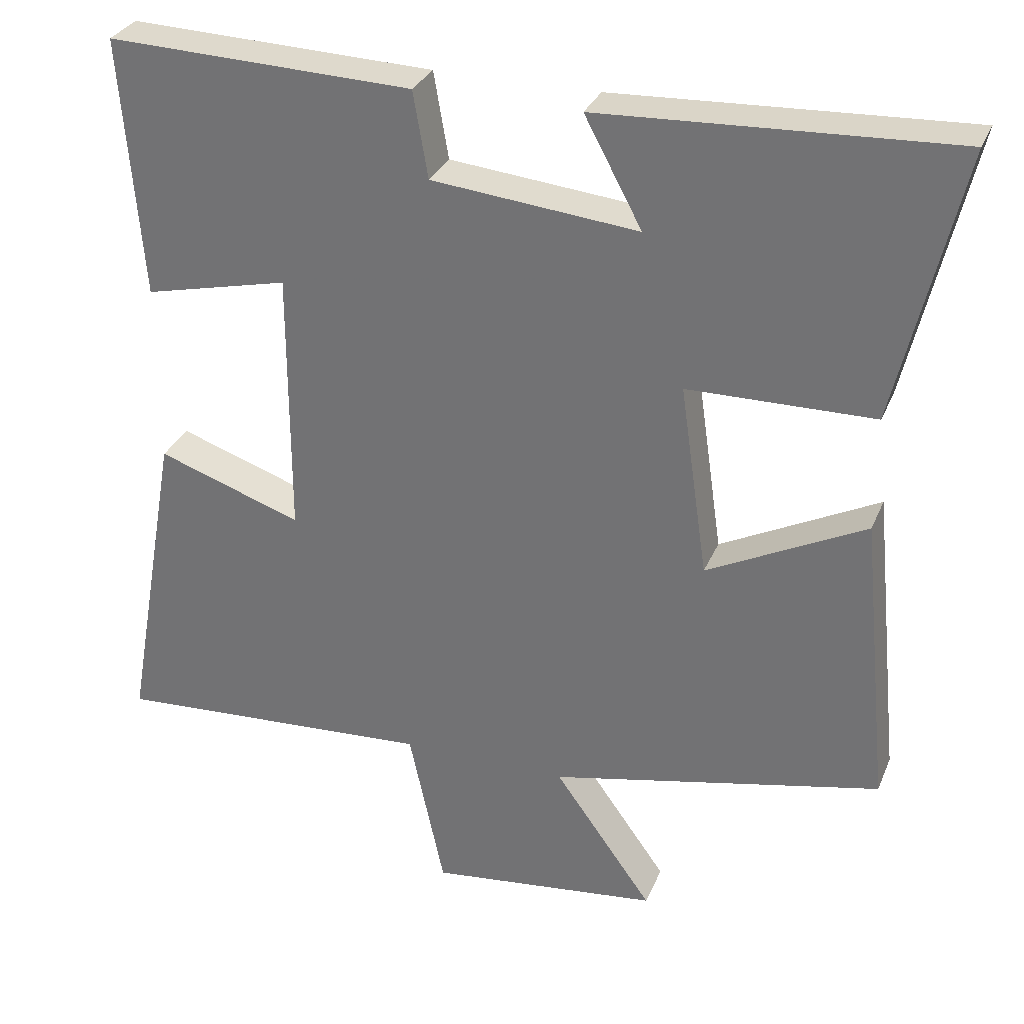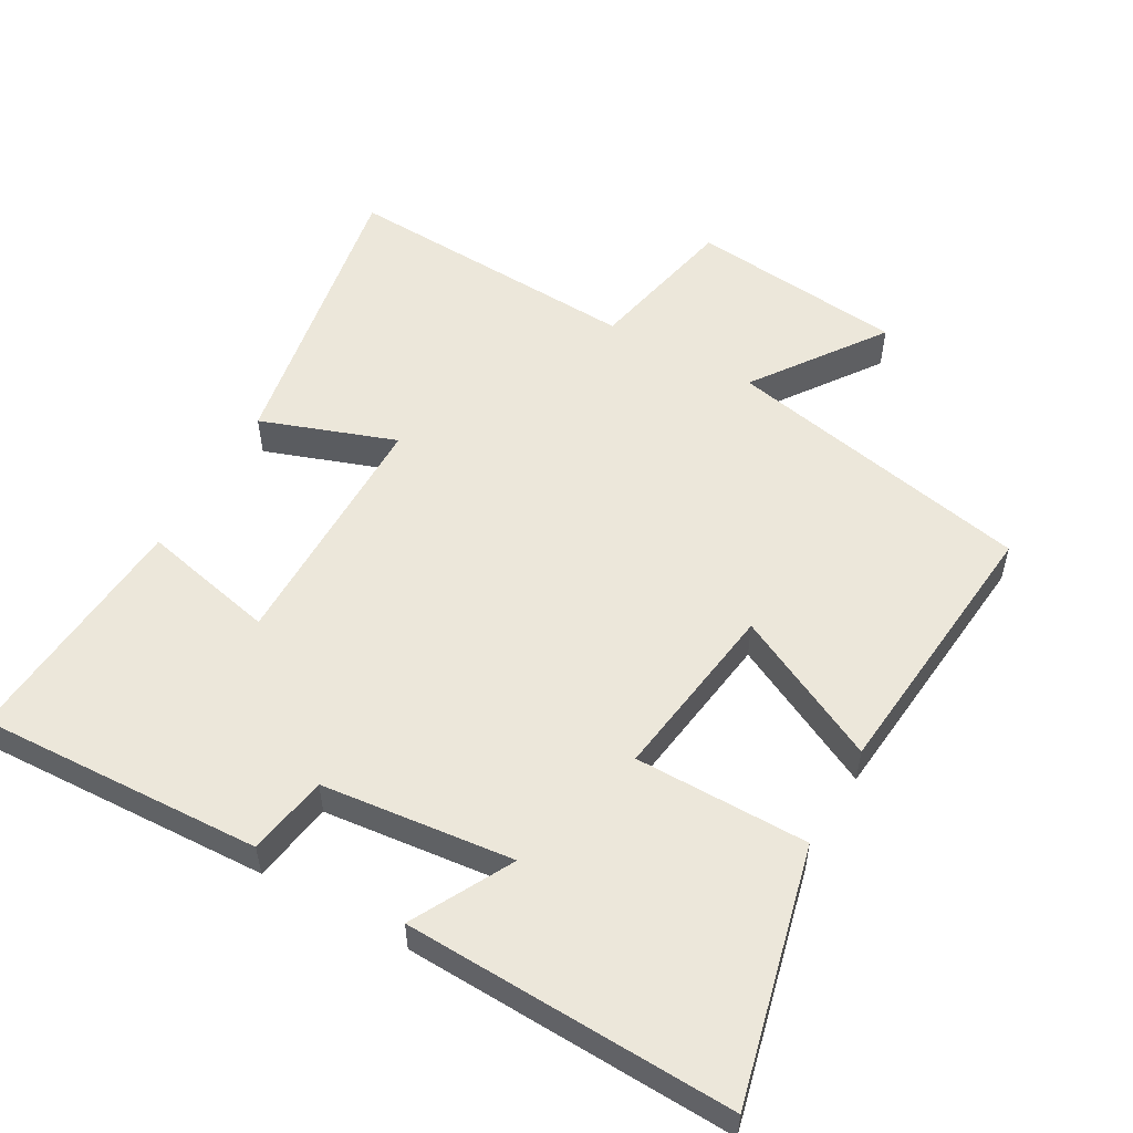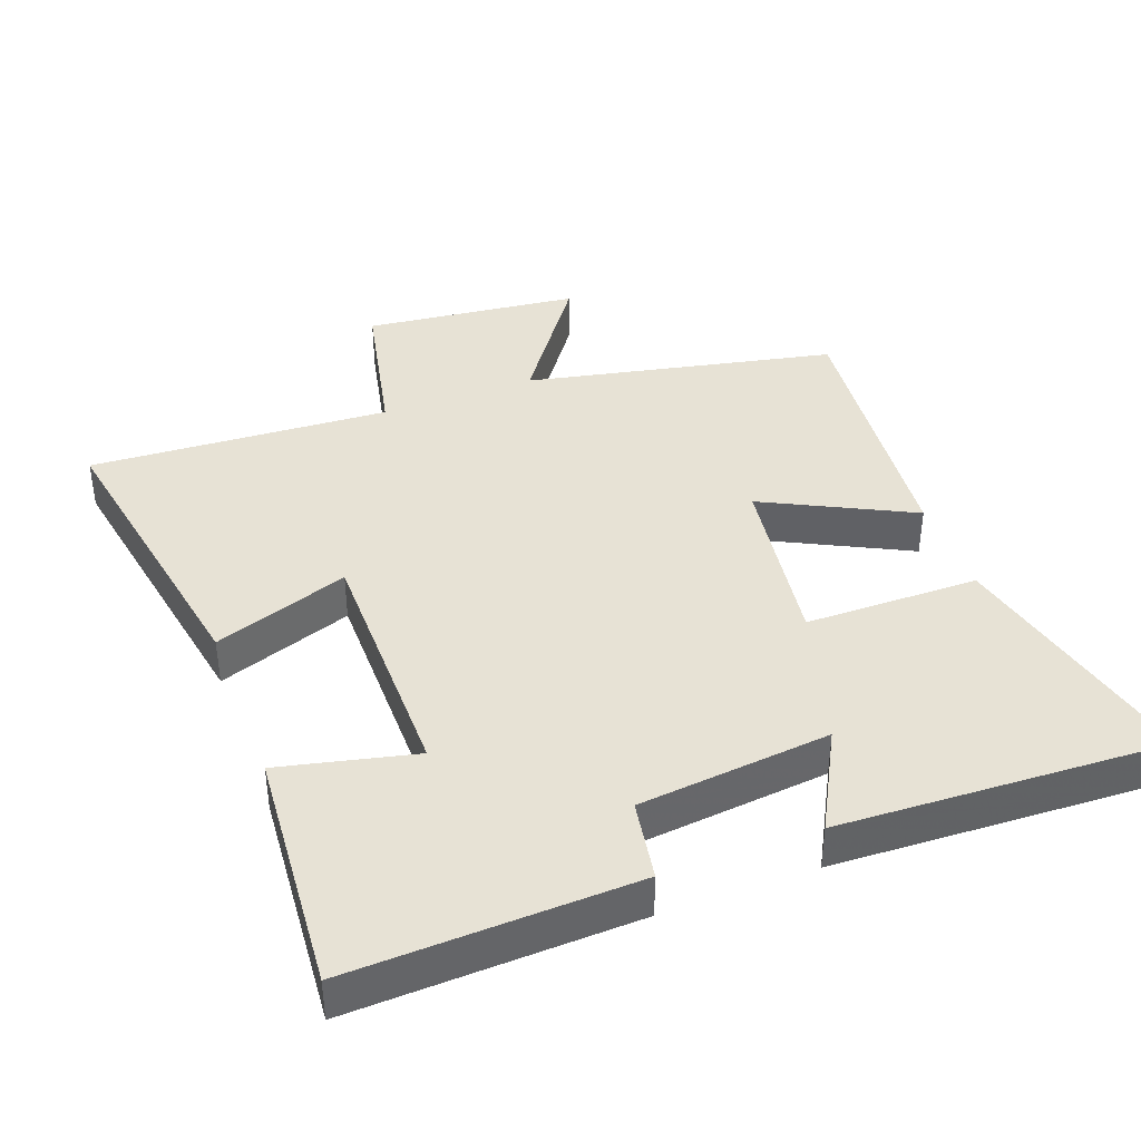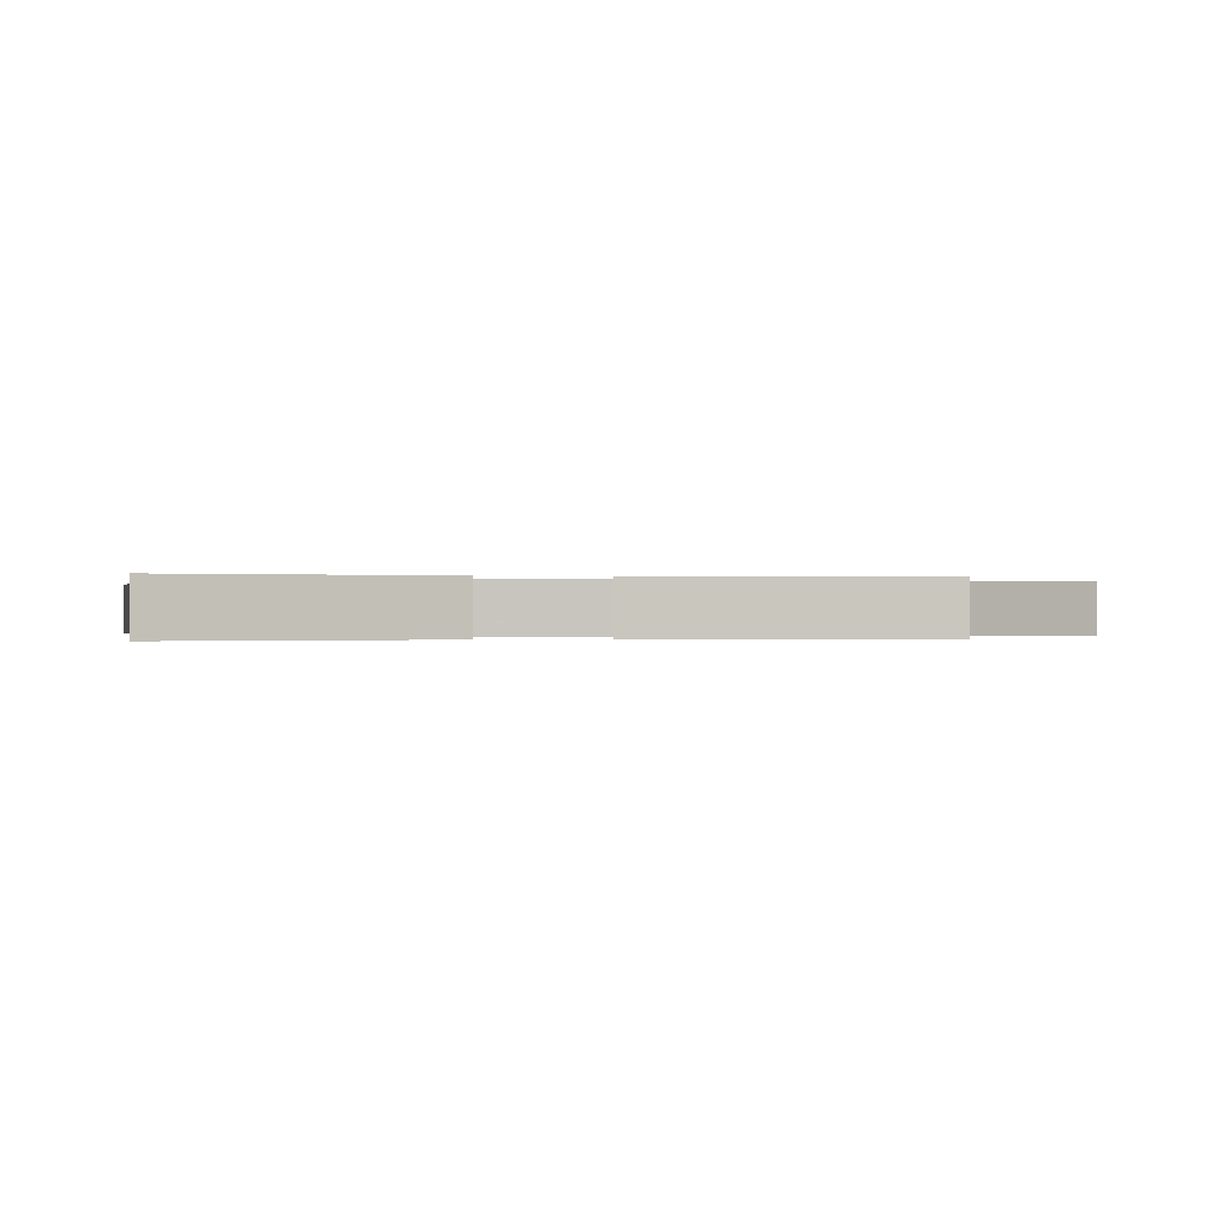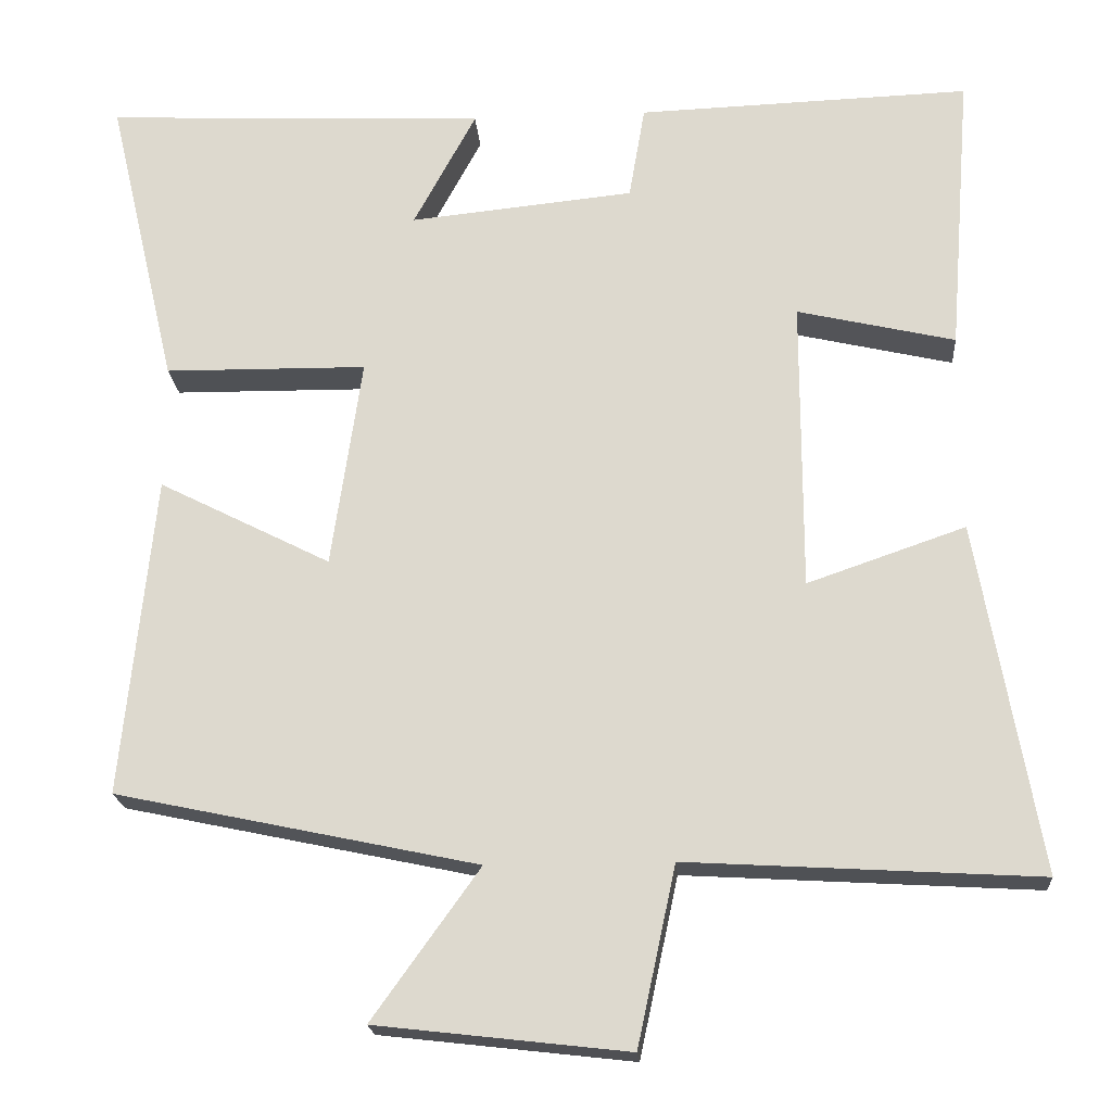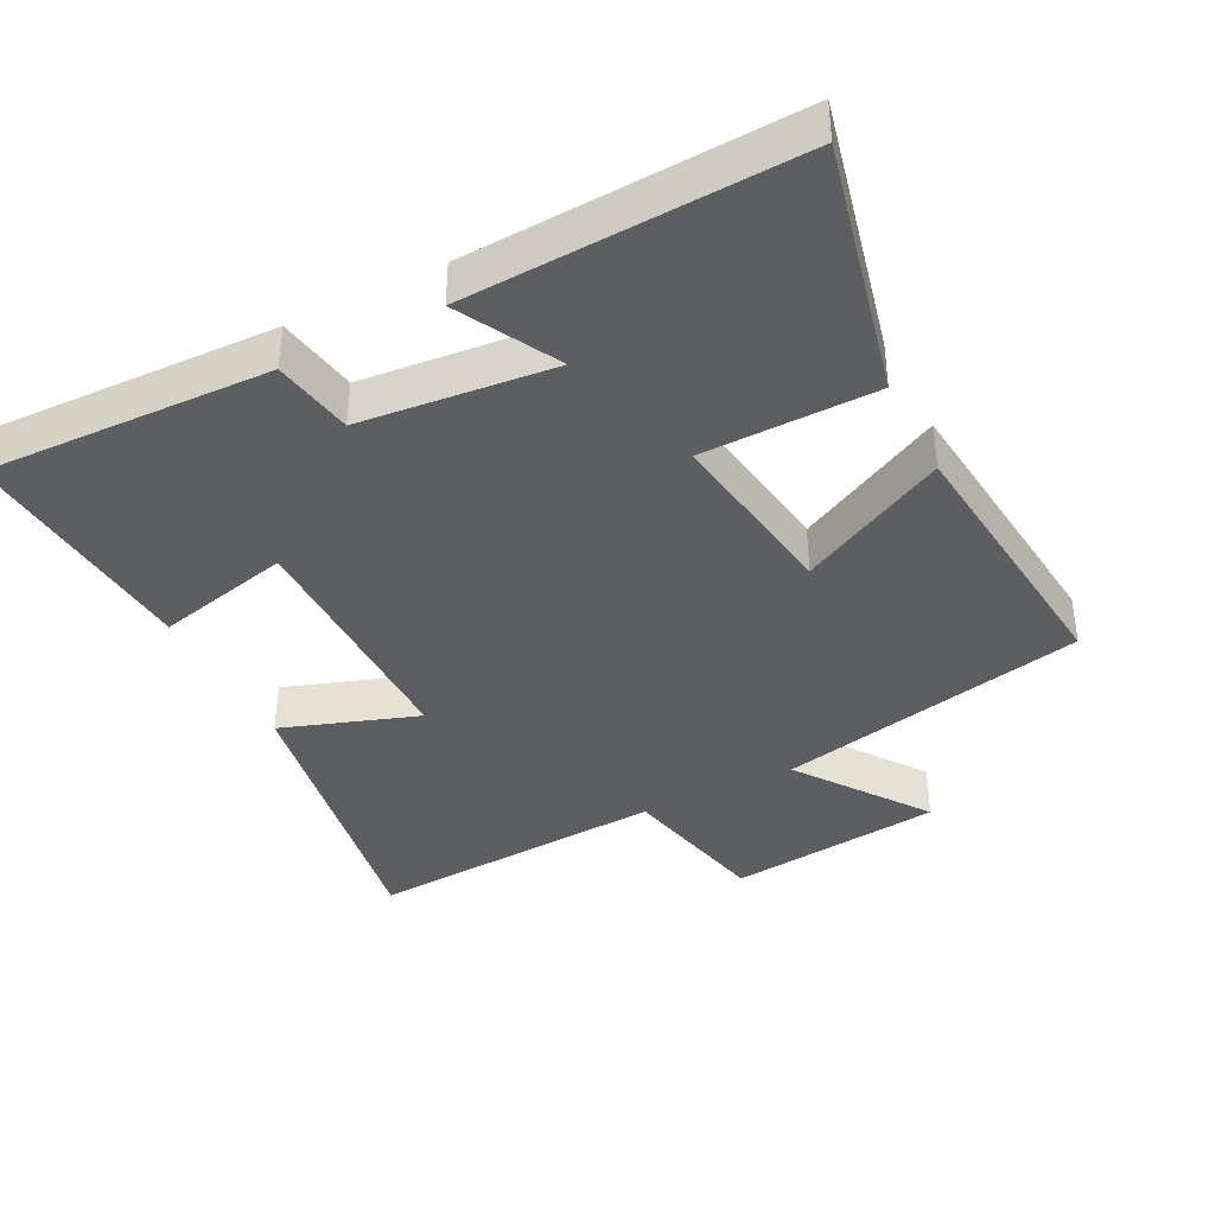
<metadata>
{"format":"obj","ext":"obj","renderer":"f3d","projection":"perspective","resolution":1024,"background":"white","views":[{"elev":30.8,"azim":20.0,"up":"+Z"},{"elev":53.9,"azim":29.1,"up":"+Y"},{"elev":40.2,"azim":-20.6,"up":"+Y"},{"elev":-0.1,"azim":78.4,"up":"+Y"},{"elev":-19.9,"azim":-175.7,"up":"+Z"},{"elev":-38.8,"azim":27.1,"up":"+Y"}]}
</metadata>
<code>
v -0.577 0.07 -0.526
v -0.5 0.07 -0.089
v -0.303 0.07 -0.157
v -0.303 0.07 0.207
v -0.5 0.07 0.161
v -0.528 0.07 0.514
v -0.113 0.07 0.5
v -0.093 0.07 0.383
v 0.187 0.07 0.355
v 0.109 0.07 0.5
v 0.587 0.07 0.522
v 0.5 0.07 0.152
v 0.247 0.07 0.149
v 0.285 0.07 -0.113
v 0.5 0.07 -0.004
v 0.54 0.07 -0.404
v 0.089 0.07 -0.5
v 0.223 0.07 -0.687
v -0.091 0.07 -0.723
v -0.139 0.07 -0.5
v -0.577 0 -0.526
v -0.5 0 -0.089
v -0.303 0 -0.157
v -0.303 0 0.207
v -0.5 0 0.161
v -0.528 0 0.514
v -0.113 0 0.5
v -0.093 0 0.383
v 0.187 0 0.355
v 0.109 0 0.5
v 0.587 0 0.522
v 0.5 0 0.152
v 0.247 0 0.149
v 0.285 0 -0.113
v 0.5 0 -0.004
v 0.54 0 -0.404
v 0.089 0 -0.5
v 0.223 0 -0.687
v -0.091 0 -0.723
v -0.139 0 -0.5
f 17 18 19 20
f 16 17 20
f 15 16 20
f 14 15 20
f 13 14 20 1
f 11 12 13
f 9 10 11
f 9 11 13 1
f 6 7 8
f 5 6 8
f 4 5 8
f 3 4 8 9
f 1 2 3
f 1 3 9
f 40 39 38 37
f 40 37 36
f 40 36 35
f 40 35 34
f 21 40 34 33
f 33 32 31
f 31 30 29
f 21 33 31 29
f 28 27 26
f 28 26 25
f 28 25 24
f 29 28 24 23
f 23 22 21
f 29 23 21
f 1 21 22 2
f 2 22 23 3
f 3 23 24 4
f 4 24 25 5
f 5 25 26 6
f 6 26 27 7
f 7 27 28 8
f 8 28 29 9
f 9 29 30 10
f 10 30 31 11
f 11 31 32 12
f 12 32 33 13
f 13 33 34 14
f 14 34 35 15
f 15 35 36 16
f 16 36 37 17
f 17 37 38 18
f 18 38 39 19
f 19 39 40 20
f 20 40 21 1

</code>
